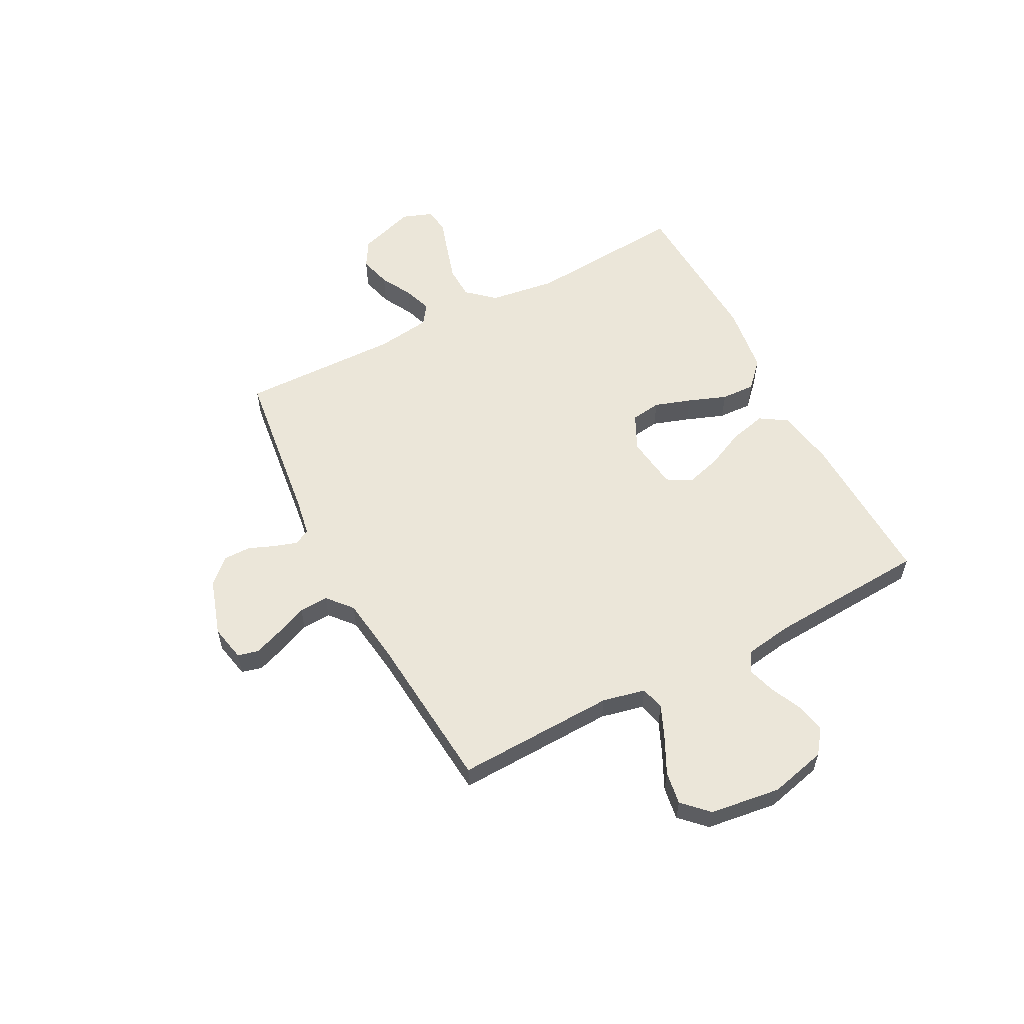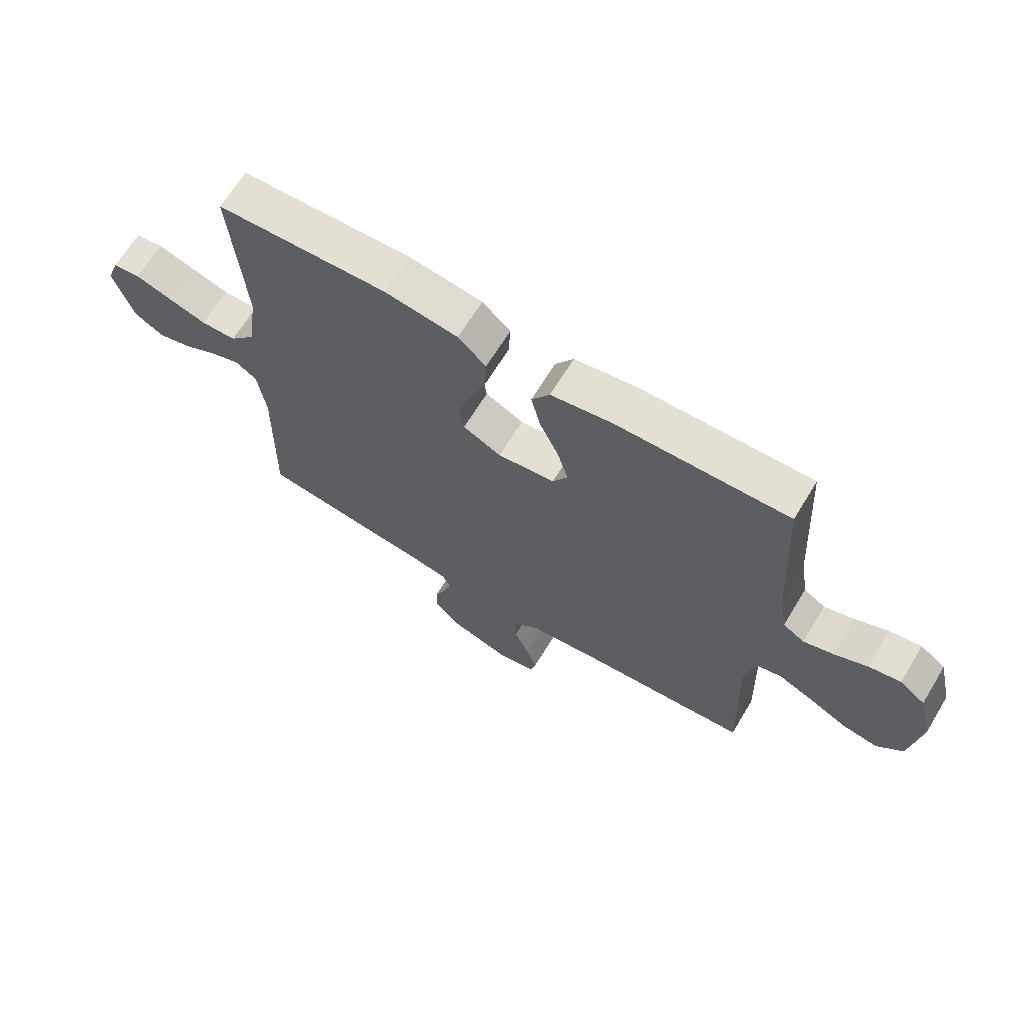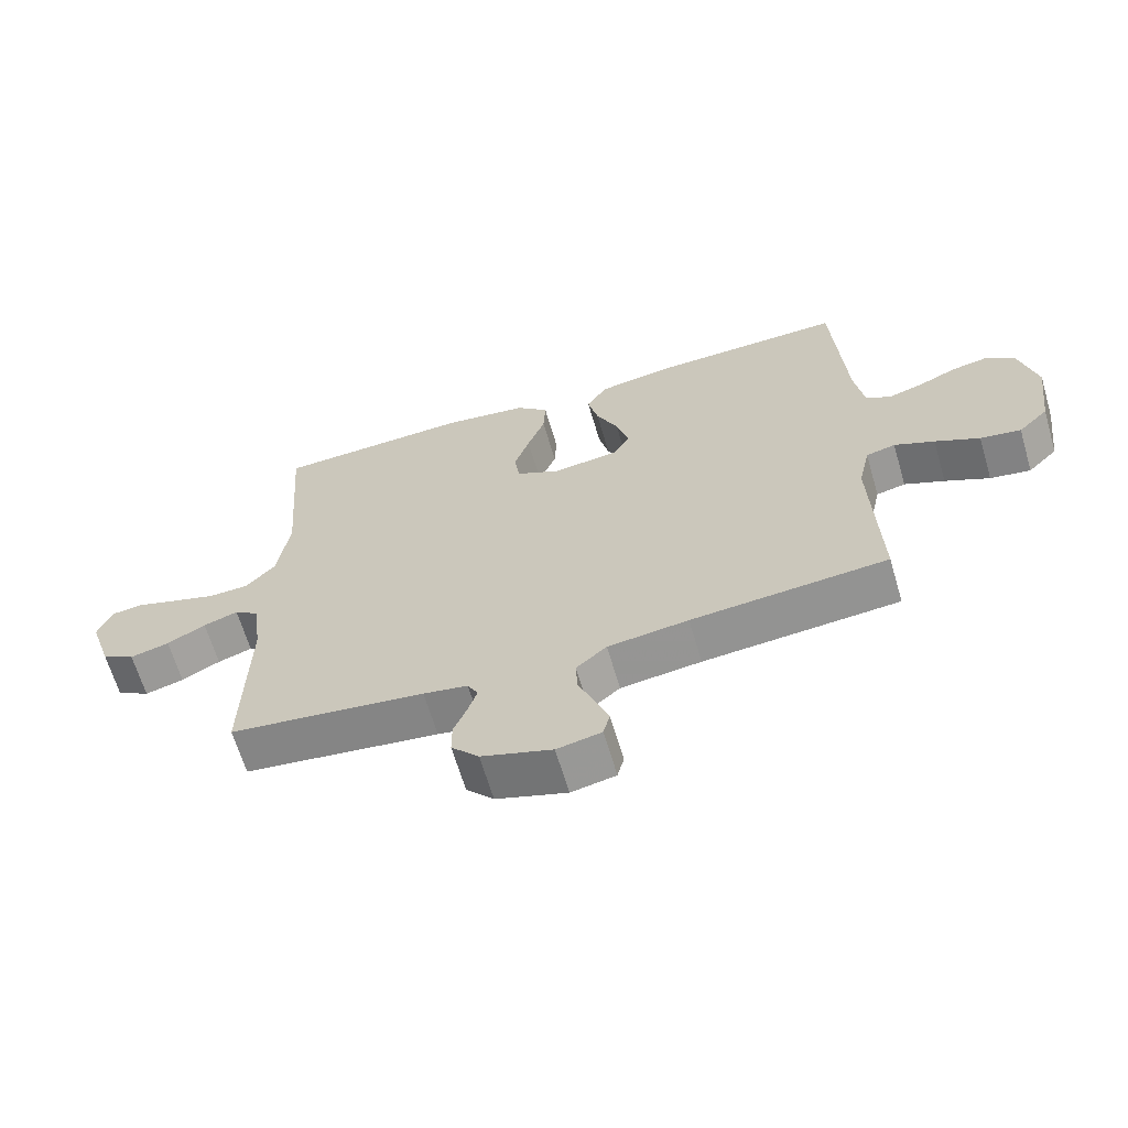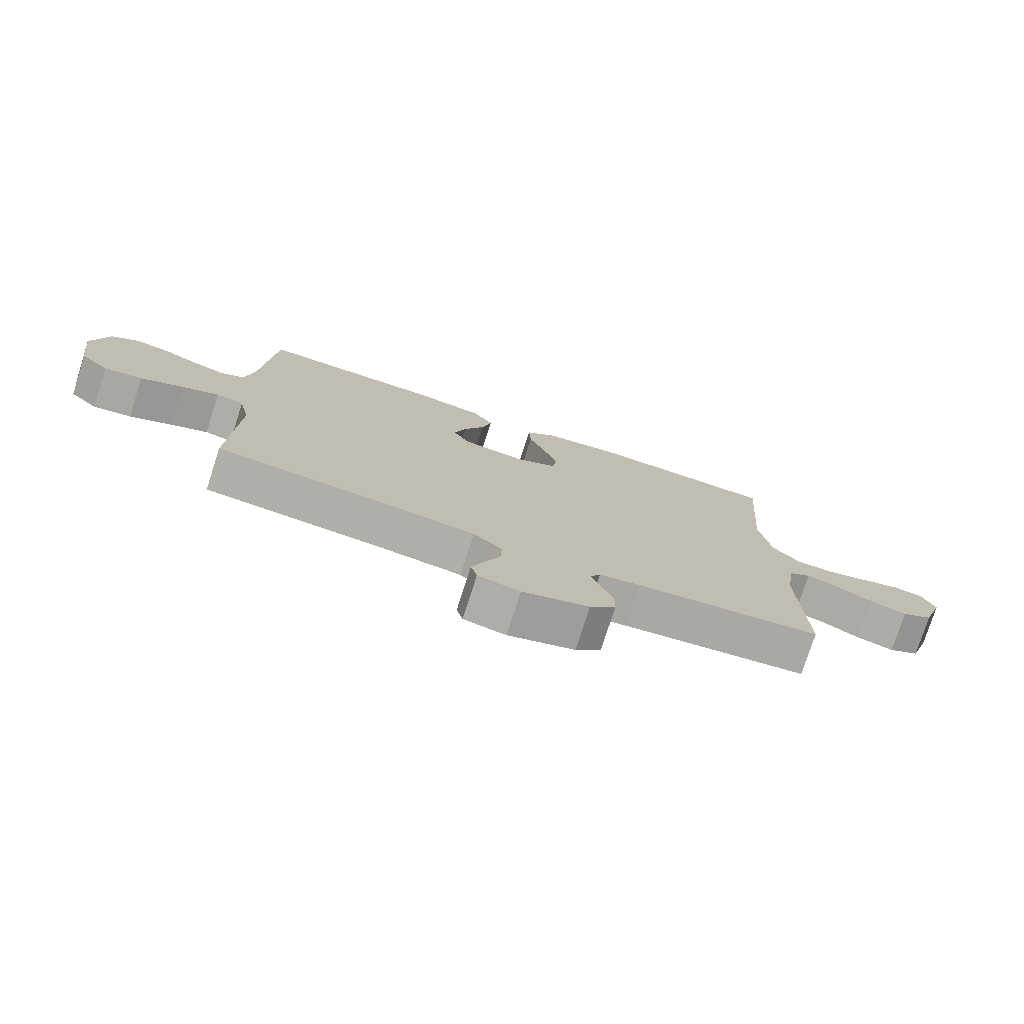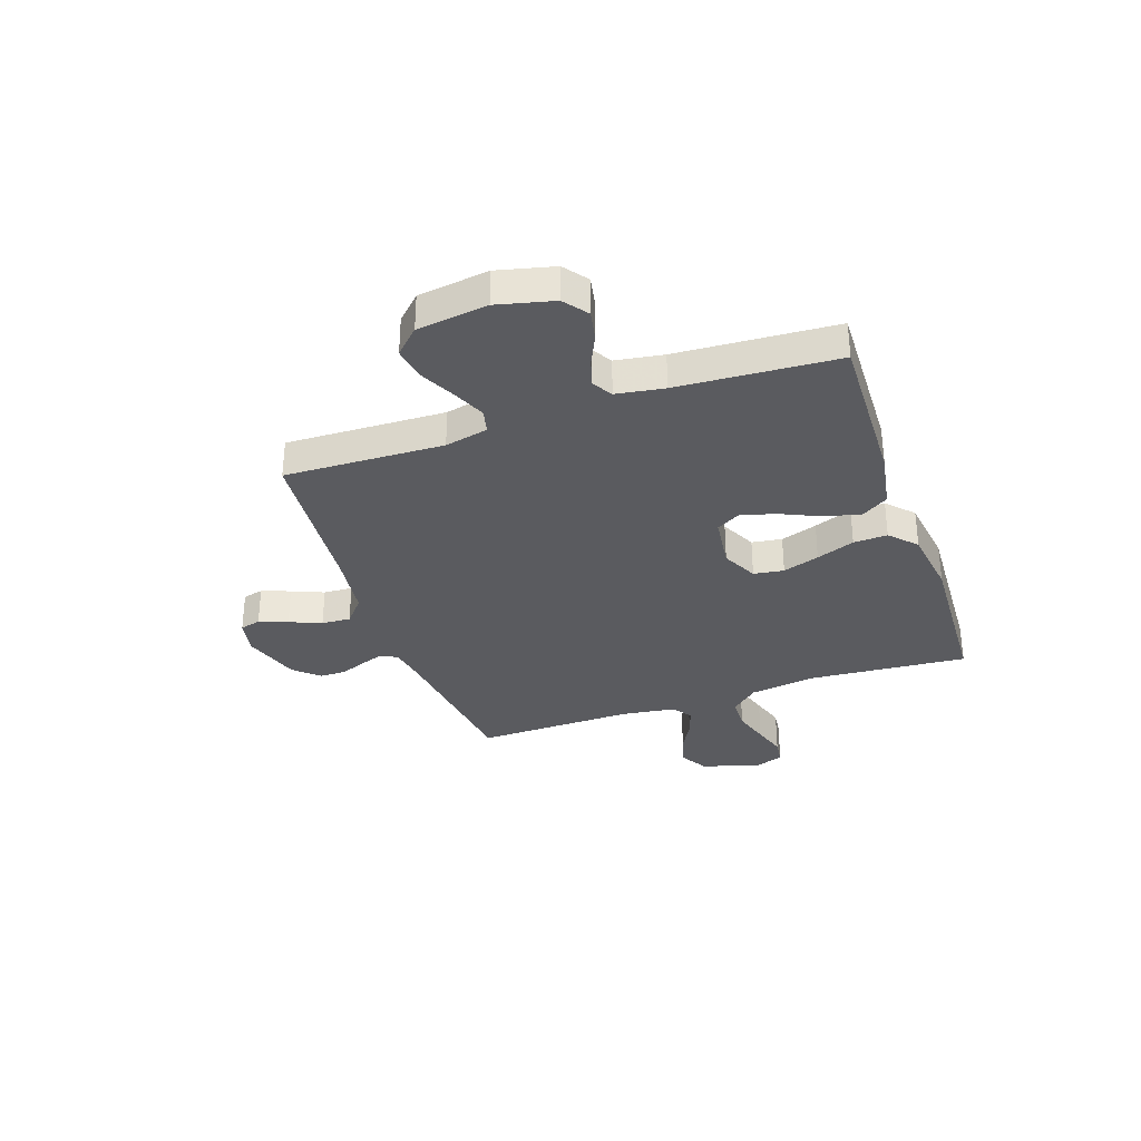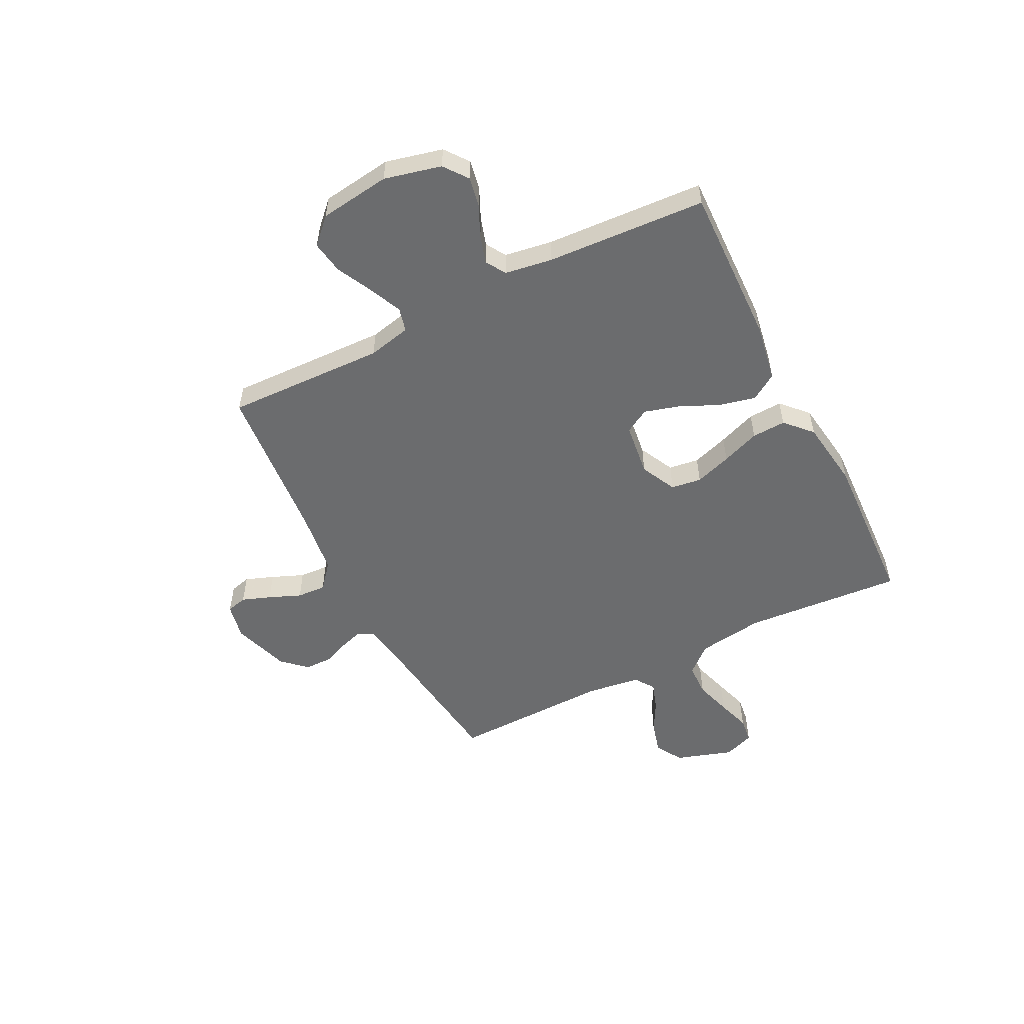
<metadata>
{"format":"obj","ext":"obj","renderer":"f3d","projection":"perspective","resolution":1024,"background":"white","views":[{"elev":57.4,"azim":-117.7,"up":"+Y"},{"elev":66.7,"azim":-148.6,"up":"+Z"},{"elev":-64.9,"azim":-163.6,"up":"+Z"},{"elev":-77.0,"azim":-17.8,"up":"+Z"},{"elev":-33.0,"azim":-71.0,"up":"+Y"},{"elev":-53.6,"azim":-63.1,"up":"+Y"}]}
</metadata>
<code>
v 0.5 0.07 -0.5
v 0.2 0.07 -0.538
v 0.132 0.07 -0.55
v 0.116 0.07 -0.58
v 0.13 0.07 -0.623
v 0.15 0.07 -0.672
v 0.15 0.07 -0.723
v 0.108 0.07 -0.769
v 0 0.07 -0.804
v -0.068 0.07 -0.79
v -0.078 0.07 -0.751
v -0.058 0.07 -0.697
v -0.033 0.07 -0.637
v -0.03 0.07 -0.582
v -0.077 0.07 -0.542
v -0.2 0.07 -0.526
v -0.5 0.07 -0.5
v -0.49 0.07 -0.2
v -0.508 0.07 -0.119
v -0.553 0.07 -0.108
v -0.614 0.07 -0.135
v -0.682 0.07 -0.169
v -0.744 0.07 -0.179
v -0.79 0.07 -0.133
v -0.808 0.07 0
v -0.782 0.07 0.107
v -0.737 0.07 0.141
v -0.681 0.07 0.13
v -0.622 0.07 0.103
v -0.57 0.07 0.087
v -0.532 0.07 0.11
v -0.518 0.07 0.2
v -0.5 0.07 0.5
v -0.2 0.07 0.491
v -0.09 0.07 0.472
v -0.058 0.07 0.422
v -0.074 0.07 0.354
v -0.108 0.07 0.28
v -0.127 0.07 0.214
v -0.101 0.07 0.168
v 0 0.07 0.155
v 0.067 0.07 0.188
v 0.075 0.07 0.245
v 0.052 0.07 0.314
v 0.025 0.07 0.386
v 0.022 0.07 0.45
v 0.071 0.07 0.496
v 0.2 0.07 0.514
v 0.5 0.07 0.5
v 0.477 0.07 0.2
v 0.495 0.07 0.075
v 0.54 0.07 0.024
v 0.602 0.07 0.022
v 0.671 0.07 0.043
v 0.734 0.07 0.063
v 0.782 0.07 0.057
v 0.803 0.07 0
v 0.768 0.07 -0.108
v 0.717 0.07 -0.138
v 0.657 0.07 -0.122
v 0.598 0.07 -0.09
v 0.545 0.07 -0.072
v 0.508 0.07 -0.098
v 0.494 0.07 -0.2
v 0.5 0 -0.5
v 0.2 0 -0.538
v 0.132 0 -0.55
v 0.116 0 -0.58
v 0.13 0 -0.623
v 0.15 0 -0.672
v 0.15 0 -0.723
v 0.108 0 -0.769
v 0 0 -0.804
v -0.068 0 -0.79
v -0.078 0 -0.751
v -0.058 0 -0.697
v -0.033 0 -0.637
v -0.03 0 -0.582
v -0.077 0 -0.542
v -0.2 0 -0.526
v -0.5 0 -0.5
v -0.49 0 -0.2
v -0.508 0 -0.119
v -0.553 0 -0.108
v -0.614 0 -0.135
v -0.682 0 -0.169
v -0.744 0 -0.179
v -0.79 0 -0.133
v -0.808 0 0
v -0.782 0 0.107
v -0.737 0 0.141
v -0.681 0 0.13
v -0.622 0 0.103
v -0.57 0 0.087
v -0.532 0 0.11
v -0.518 0 0.2
v -0.5 0 0.5
v -0.2 0 0.491
v -0.09 0 0.472
v -0.058 0 0.422
v -0.074 0 0.354
v -0.108 0 0.28
v -0.127 0 0.214
v -0.101 0 0.168
v 0 0 0.155
v 0.067 0 0.188
v 0.075 0 0.245
v 0.052 0 0.314
v 0.025 0 0.386
v 0.022 0 0.45
v 0.071 0 0.496
v 0.2 0 0.514
v 0.5 0 0.5
v 0.477 0 0.2
v 0.495 0 0.075
v 0.54 0 0.024
v 0.602 0 0.022
v 0.671 0 0.043
v 0.734 0 0.063
v 0.782 0 0.057
v 0.803 0 0
v 0.768 0 -0.108
v 0.717 0 -0.138
v 0.657 0 -0.122
v 0.598 0 -0.09
v 0.545 0 -0.072
v 0.508 0 -0.098
v 0.494 0 -0.2
f 59 60 61
f 58 59 61
f 57 58 61
f 56 57 61
f 55 56 61
f 54 55 61
f 53 54 61 62
f 52 53 62 63
f 48 49 50
f 47 48 50
f 46 47 50
f 45 46 50
f 44 45 50
f 43 44 50 51
f 51 52 63
f 43 51 63
f 42 43 63
f 36 37 38
f 35 36 38
f 34 35 38
f 33 34 38
f 32 33 38
f 31 32 38 39
f 30 31 39 40
f 27 28 29
f 26 27 29
f 25 26 29
f 24 25 29
f 23 24 29
f 22 23 29
f 21 22 29
f 20 21 29 30
f 30 40 41
f 20 30 41
f 19 20 41
f 16 17 18
f 42 63 64
f 41 42 64
f 19 41 64
f 18 19 64
f 16 18 64
f 15 16 64
f 11 12 13
f 10 11 13
f 9 10 13
f 8 9 13
f 7 8 13
f 6 7 13
f 5 6 13
f 15 64 1 2
f 4 5 13 14
f 3 4 14 15
f 2 3 15
f 125 124 123
f 125 123 122
f 125 122 121
f 125 121 120
f 125 120 119
f 125 119 118
f 126 125 118 117
f 127 126 117 116
f 114 113 112
f 114 112 111
f 114 111 110
f 114 110 109
f 114 109 108
f 115 114 108 107
f 127 116 115
f 127 115 107
f 127 107 106
f 102 101 100
f 102 100 99
f 102 99 98
f 102 98 97
f 102 97 96
f 103 102 96 95
f 104 103 95 94
f 93 92 91
f 93 91 90
f 93 90 89
f 93 89 88
f 93 88 87
f 93 87 86
f 93 86 85
f 94 93 85 84
f 105 104 94
f 105 94 84
f 105 84 83
f 82 81 80
f 128 127 106
f 128 106 105
f 128 105 83
f 128 83 82
f 128 82 80
f 128 80 79
f 77 76 75
f 77 75 74
f 77 74 73
f 77 73 72
f 77 72 71
f 77 71 70
f 77 70 69
f 66 65 128 79
f 78 77 69 68
f 79 78 68 67
f 79 67 66
f 1 65 66 2
f 2 66 67 3
f 3 67 68 4
f 4 68 69 5
f 5 69 70 6
f 6 70 71 7
f 7 71 72 8
f 8 72 73 9
f 9 73 74 10
f 10 74 75 11
f 11 75 76 12
f 12 76 77 13
f 13 77 78 14
f 14 78 79 15
f 15 79 80 16
f 16 80 81 17
f 17 81 82 18
f 18 82 83 19
f 19 83 84 20
f 20 84 85 21
f 21 85 86 22
f 22 86 87 23
f 23 87 88 24
f 24 88 89 25
f 25 89 90 26
f 26 90 91 27
f 27 91 92 28
f 28 92 93 29
f 29 93 94 30
f 30 94 95 31
f 31 95 96 32
f 32 96 97 33
f 33 97 98 34
f 34 98 99 35
f 35 99 100 36
f 36 100 101 37
f 37 101 102 38
f 38 102 103 39
f 39 103 104 40
f 40 104 105 41
f 41 105 106 42
f 42 106 107 43
f 43 107 108 44
f 44 108 109 45
f 45 109 110 46
f 46 110 111 47
f 47 111 112 48
f 48 112 113 49
f 49 113 114 50
f 50 114 115 51
f 51 115 116 52
f 52 116 117 53
f 53 117 118 54
f 54 118 119 55
f 55 119 120 56
f 56 120 121 57
f 57 121 122 58
f 58 122 123 59
f 59 123 124 60
f 60 124 125 61
f 61 125 126 62
f 62 126 127 63
f 63 127 128 64
f 64 128 65 1

</code>
